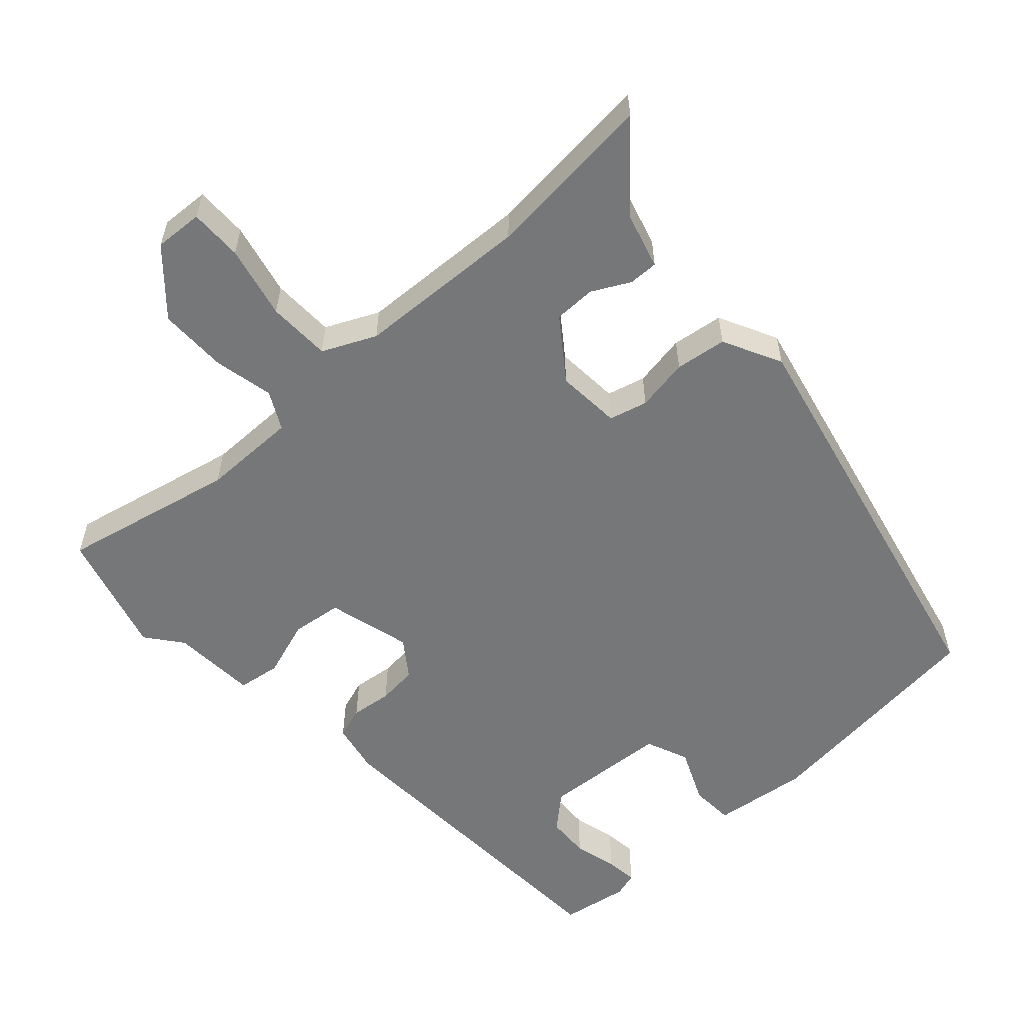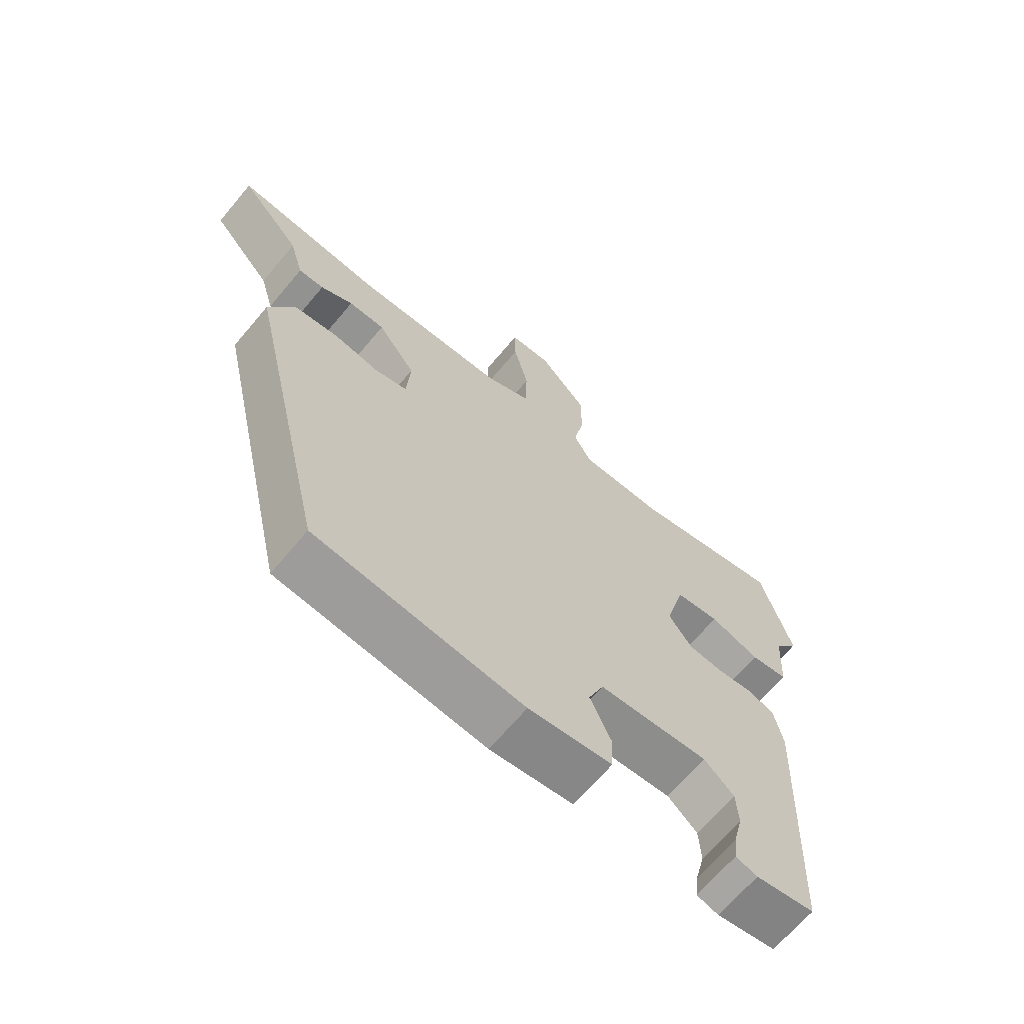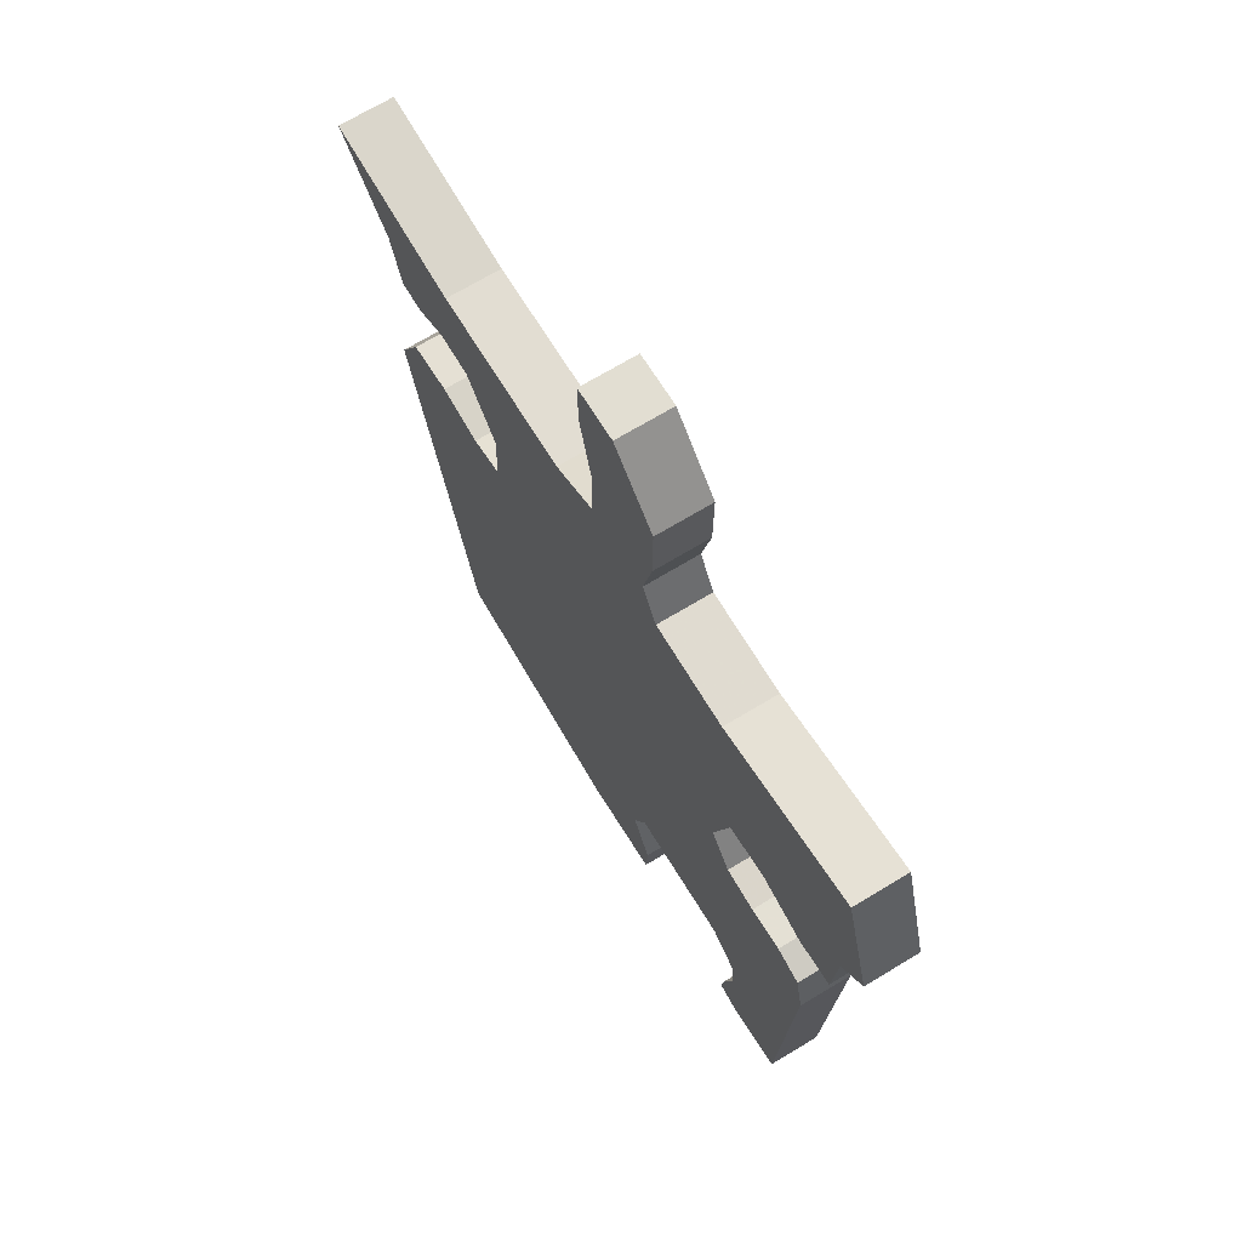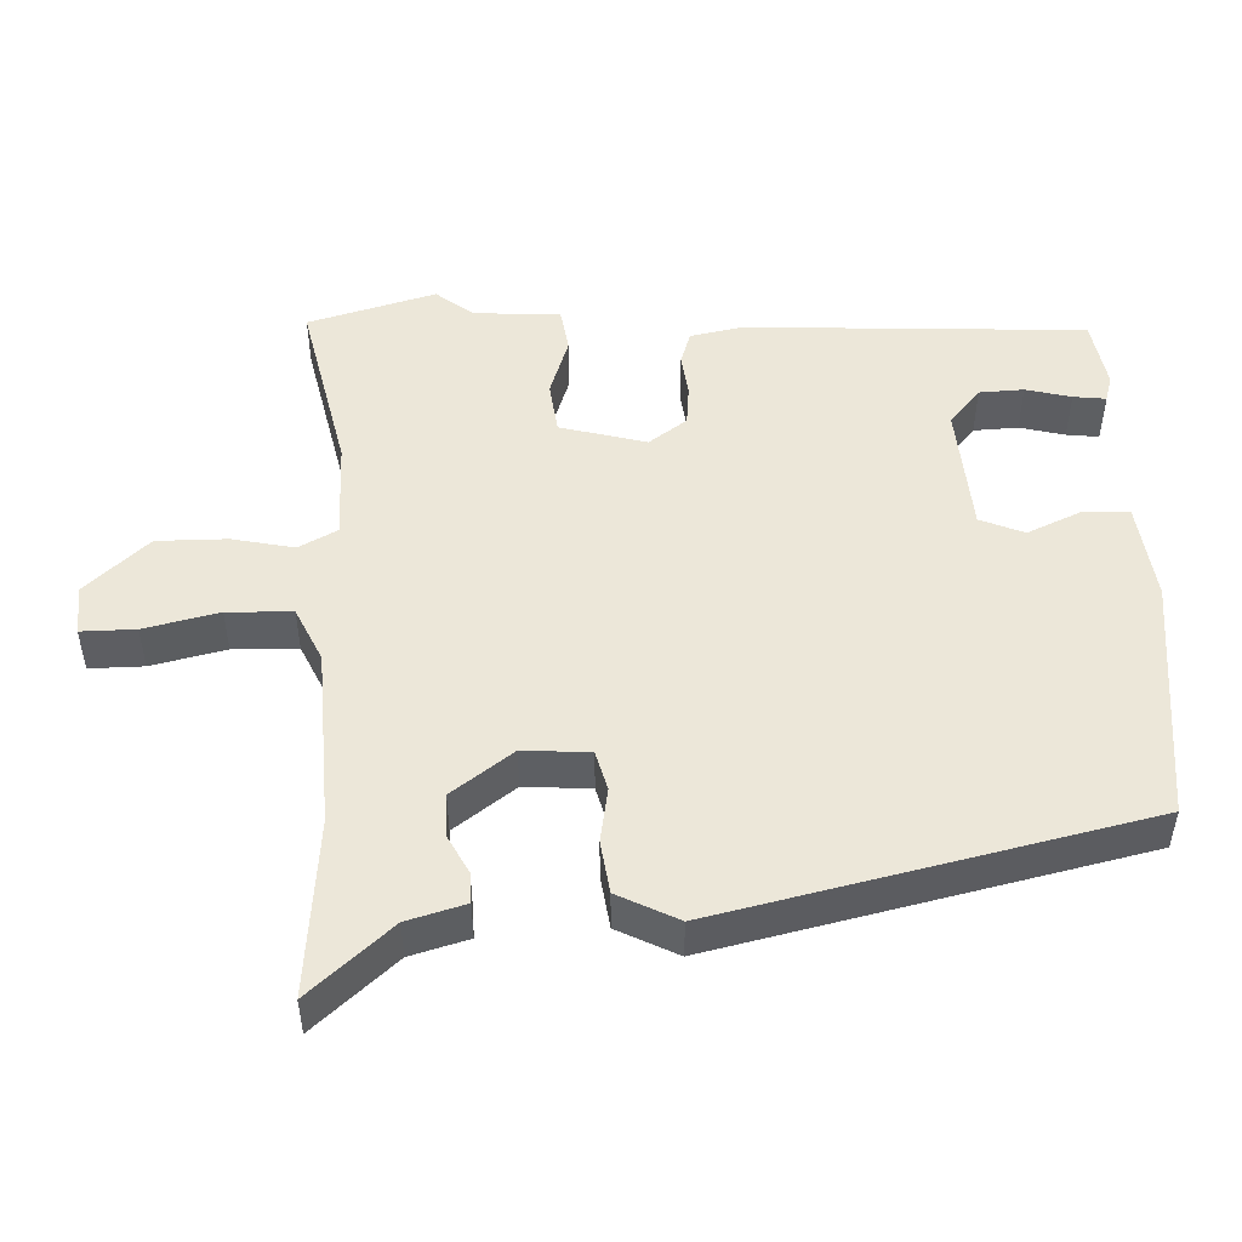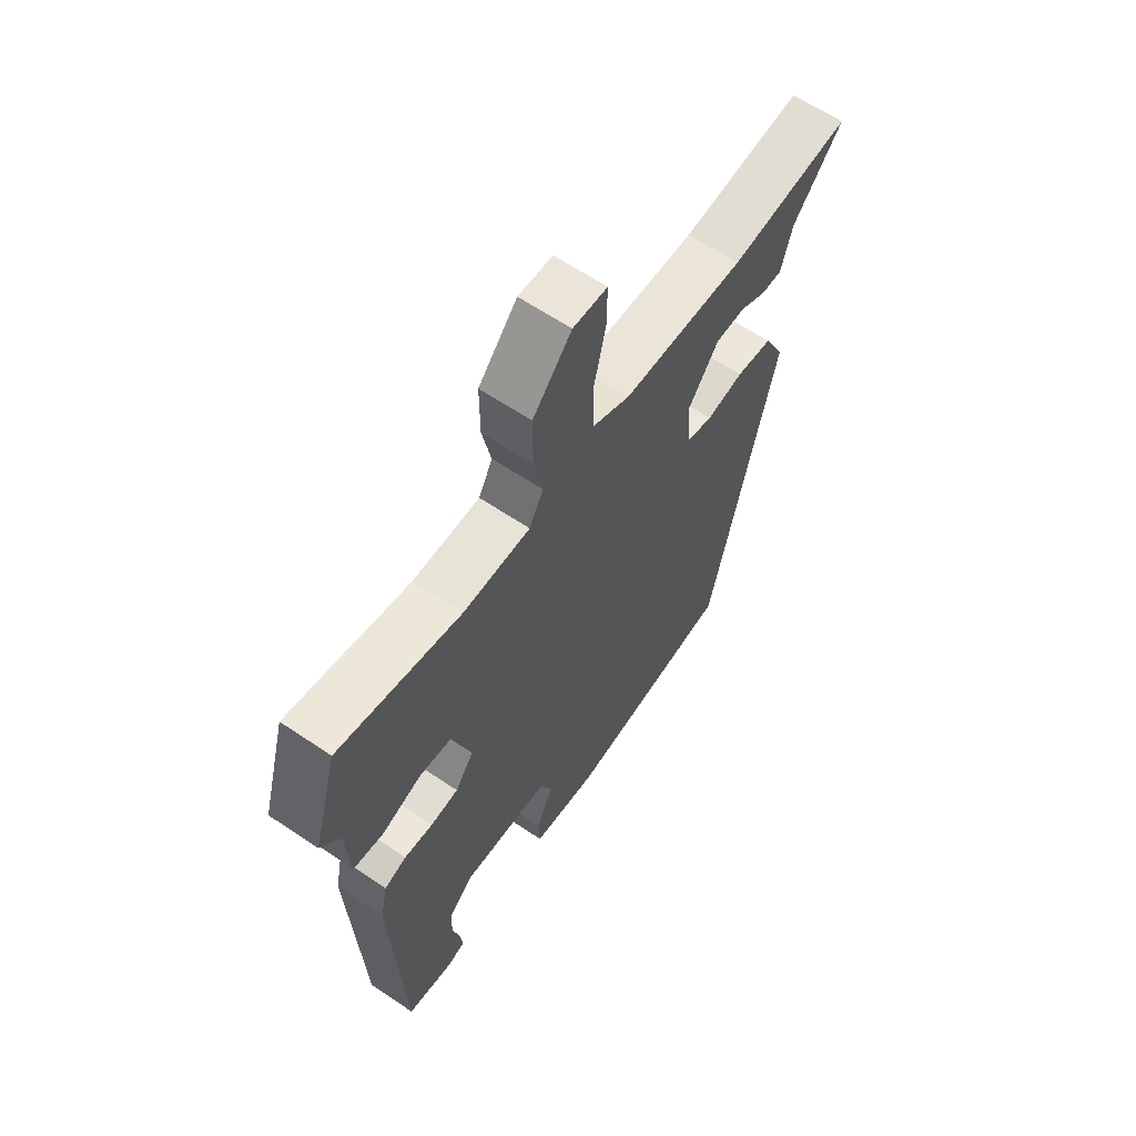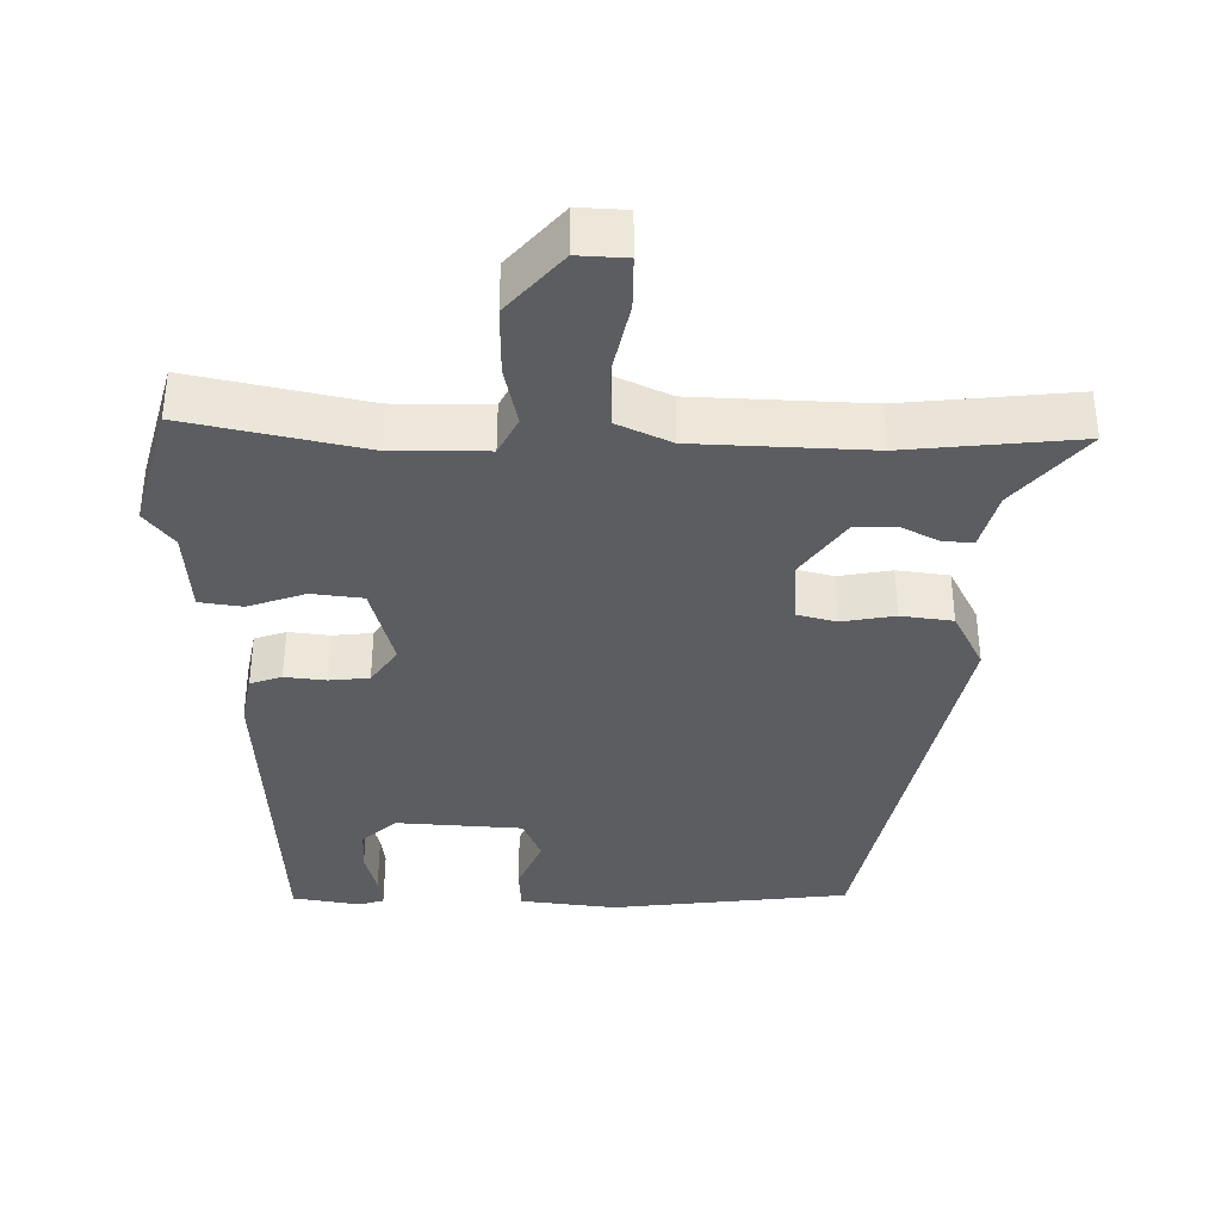
<metadata>
{"format":"obj","ext":"obj","renderer":"f3d","projection":"perspective","resolution":1024,"background":"white","views":[{"elev":-57.1,"azim":42.6,"up":"+Y"},{"elev":-67.0,"azim":140.0,"up":"+Z"},{"elev":70.1,"azim":-121.1,"up":"+Z"},{"elev":50.1,"azim":88.0,"up":"+Y"},{"elev":62.7,"azim":-55.6,"up":"+Z"},{"elev":-37.1,"azim":-0.1,"up":"+Y"}]}
</metadata>
<code>
v 0.314 0.07 0.483
v 0.548 0.07 0.504
v 0.453 0.07 0.396
v 0.431 0.07 0.319
v 0.391 0.07 0.32
v 0.34 0.07 0.347
v 0.283 0.07 0.347
v 0.223 0.07 0.266
v 0.229 0.07 0.178
v 0.281 0.07 0.164
v 0.353 0.07 0.176
v 0.423 0.07 0.166
v 0.463 0.07 0.086
v 0.335 0.07 -0.476
v 0.011 0.07 -0.51
v -0.119 0.07 -0.493
v -0.122 0.07 -0.434
v -0.089 0.07 -0.36
v -0.113 0.07 -0.302
v -0.284 0.07 -0.289
v -0.331 0.07 -0.33
v -0.334 0.07 -0.389
v -0.319 0.07 -0.449
v -0.314 0.07 -0.492
v -0.348 0.07 -0.502
v -0.44 0.07 -0.486
v -0.461 0.07 -0.035
v -0.447 0.07 0.034
v -0.404 0.07 0.048
v -0.348 0.07 0.041
v -0.294 0.07 0.046
v -0.258 0.07 0.096
v -0.288 0.07 0.21
v -0.357 0.07 0.219
v -0.435 0.07 0.193
v -0.493 0.07 0.202
v -0.5 0.07 0.317
v -0.538 0.07 0.366
v -0.49 0.07 0.535
v -0.253 0.07 0.482
v -0.123 0.07 0.481
v -0.096 0.07 0.532
v -0.113 0.07 0.614
v -0.113 0.07 0.707
v -0.038 0.07 0.79
v 0.028 0.07 0.786
v 0.027 0.07 0.714
v 0.004 0.07 0.615
v 0.006 0.07 0.529
v 0.078 0.07 0.495
v 0.314 0 0.483
v 0.548 0 0.504
v 0.453 0 0.396
v 0.431 0 0.319
v 0.391 0 0.32
v 0.34 0 0.347
v 0.283 0 0.347
v 0.223 0 0.266
v 0.229 0 0.178
v 0.281 0 0.164
v 0.353 0 0.176
v 0.423 0 0.166
v 0.463 0 0.086
v 0.335 0 -0.476
v 0.011 0 -0.51
v -0.119 0 -0.493
v -0.122 0 -0.434
v -0.089 0 -0.36
v -0.113 0 -0.302
v -0.284 0 -0.289
v -0.331 0 -0.33
v -0.334 0 -0.389
v -0.319 0 -0.449
v -0.314 0 -0.492
v -0.348 0 -0.502
v -0.44 0 -0.486
v -0.461 0 -0.035
v -0.447 0 0.034
v -0.404 0 0.048
v -0.348 0 0.041
v -0.294 0 0.046
v -0.258 0 0.096
v -0.288 0 0.21
v -0.357 0 0.219
v -0.435 0 0.193
v -0.493 0 0.202
v -0.5 0 0.317
v -0.538 0 0.366
v -0.49 0 0.535
v -0.253 0 0.482
v -0.123 0 0.481
v -0.096 0 0.532
v -0.113 0 0.614
v -0.113 0 0.707
v -0.038 0 0.79
v 0.028 0 0.786
v 0.027 0 0.714
v 0.004 0 0.615
v 0.006 0 0.529
v 0.078 0 0.495
f 45 46 47 48
f 45 48 49
f 42 43 44 45
f 42 45 49
f 41 42 49 50
f 37 38 39 40
f 37 40 41
f 34 35 36 37
f 33 34 37 41
f 32 33 41 50
f 27 28 29 30
f 27 30 31
f 26 27 31
f 22 23 24 25
f 21 22 25 26
f 15 16 17 18
f 15 18 19
f 14 15 19
f 13 14 19
f 10 11 12 13
f 9 10 13 19
f 8 9 19 20
f 3 4 5 6
f 1 2 3 6
f 1 6 7
f 21 26 31 32
f 20 21 32 50
f 8 20 50
f 1 7 8 50
f 98 97 96 95
f 99 98 95
f 95 94 93 92
f 99 95 92
f 100 99 92 91
f 90 89 88 87
f 91 90 87
f 87 86 85 84
f 91 87 84 83
f 100 91 83 82
f 80 79 78 77
f 81 80 77
f 81 77 76
f 75 74 73 72
f 76 75 72 71
f 68 67 66 65
f 69 68 65
f 69 65 64
f 69 64 63
f 63 62 61 60
f 69 63 60 59
f 70 69 59 58
f 56 55 54 53
f 56 53 52 51
f 57 56 51
f 82 81 76 71
f 100 82 71 70
f 100 70 58
f 100 58 57 51
f 1 51 52 2
f 2 52 53 3
f 3 53 54 4
f 4 54 55 5
f 5 55 56 6
f 6 56 57 7
f 7 57 58 8
f 8 58 59 9
f 9 59 60 10
f 10 60 61 11
f 11 61 62 12
f 12 62 63 13
f 13 63 64 14
f 14 64 65 15
f 15 65 66 16
f 16 66 67 17
f 17 67 68 18
f 18 68 69 19
f 19 69 70 20
f 20 70 71 21
f 21 71 72 22
f 22 72 73 23
f 23 73 74 24
f 24 74 75 25
f 25 75 76 26
f 26 76 77 27
f 27 77 78 28
f 28 78 79 29
f 29 79 80 30
f 30 80 81 31
f 31 81 82 32
f 32 82 83 33
f 33 83 84 34
f 34 84 85 35
f 35 85 86 36
f 36 86 87 37
f 37 87 88 38
f 38 88 89 39
f 39 89 90 40
f 40 90 91 41
f 41 91 92 42
f 42 92 93 43
f 43 93 94 44
f 44 94 95 45
f 45 95 96 46
f 46 96 97 47
f 47 97 98 48
f 48 98 99 49
f 49 99 100 50
f 50 100 51 1

</code>
